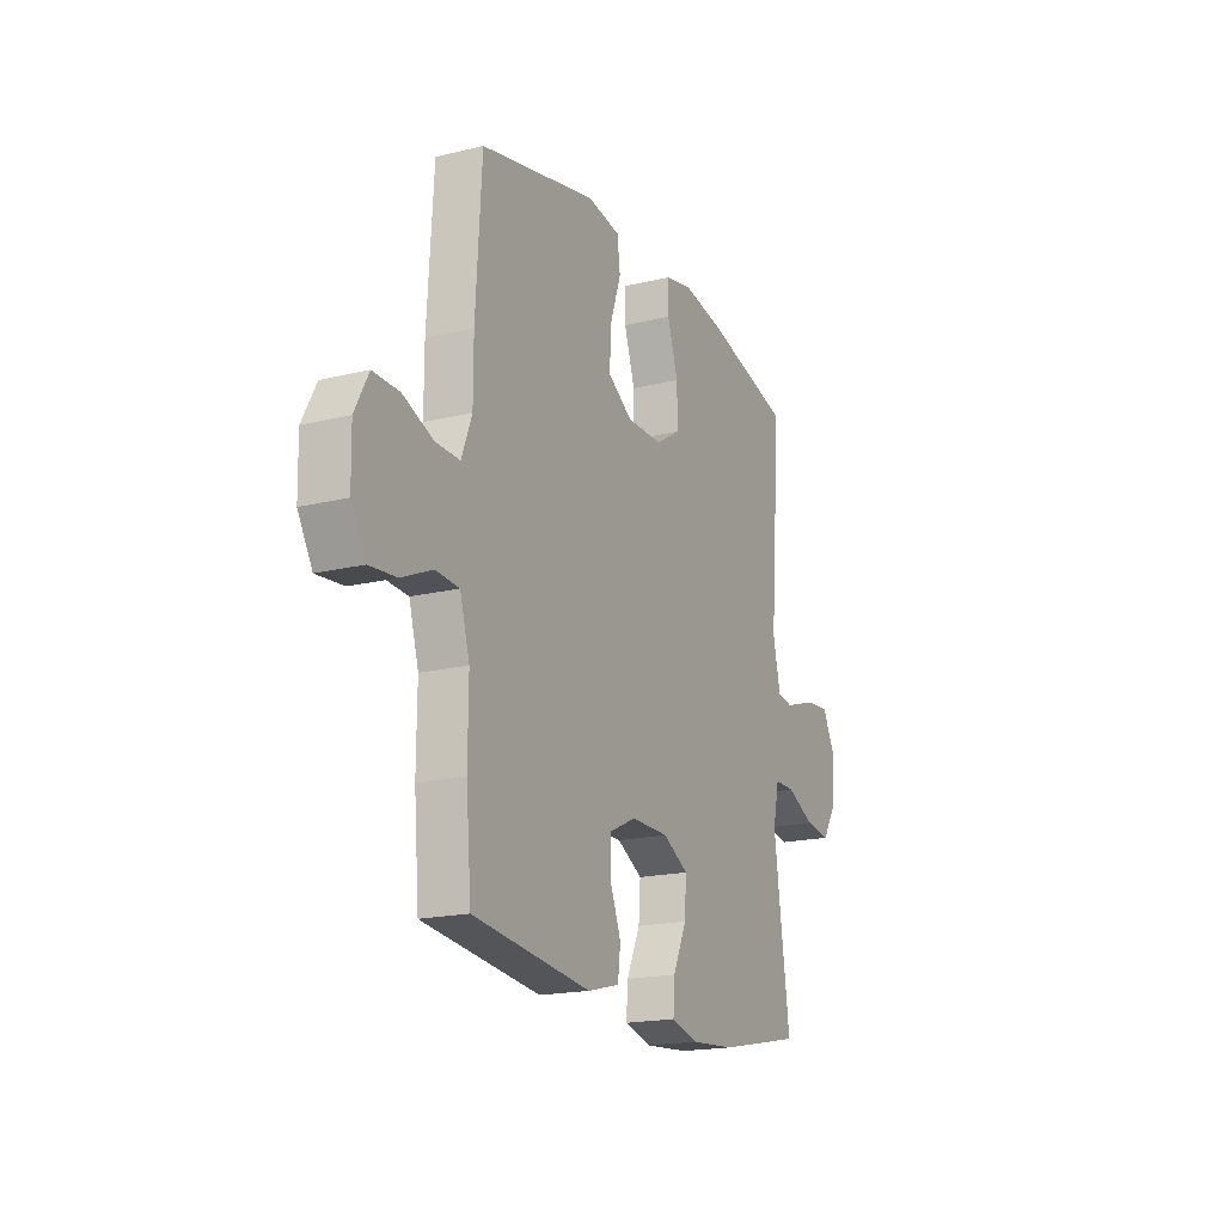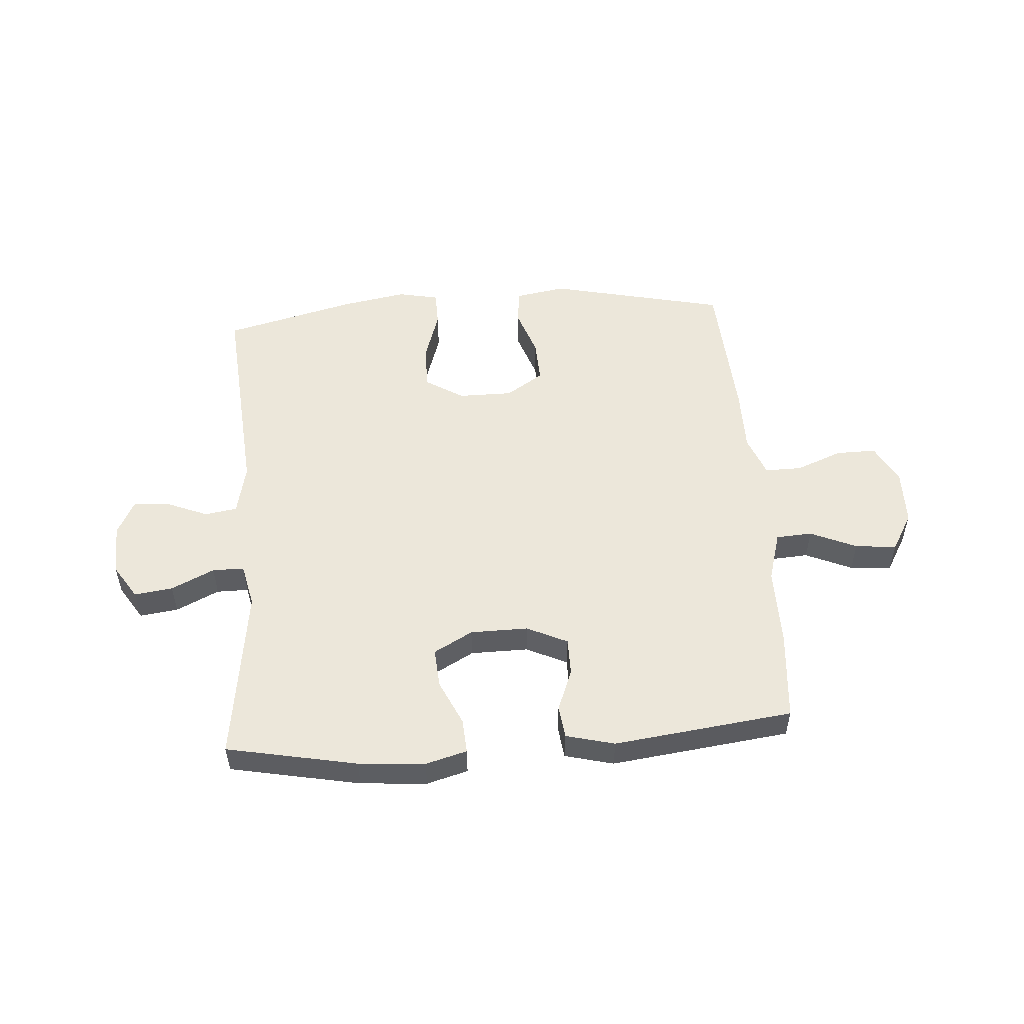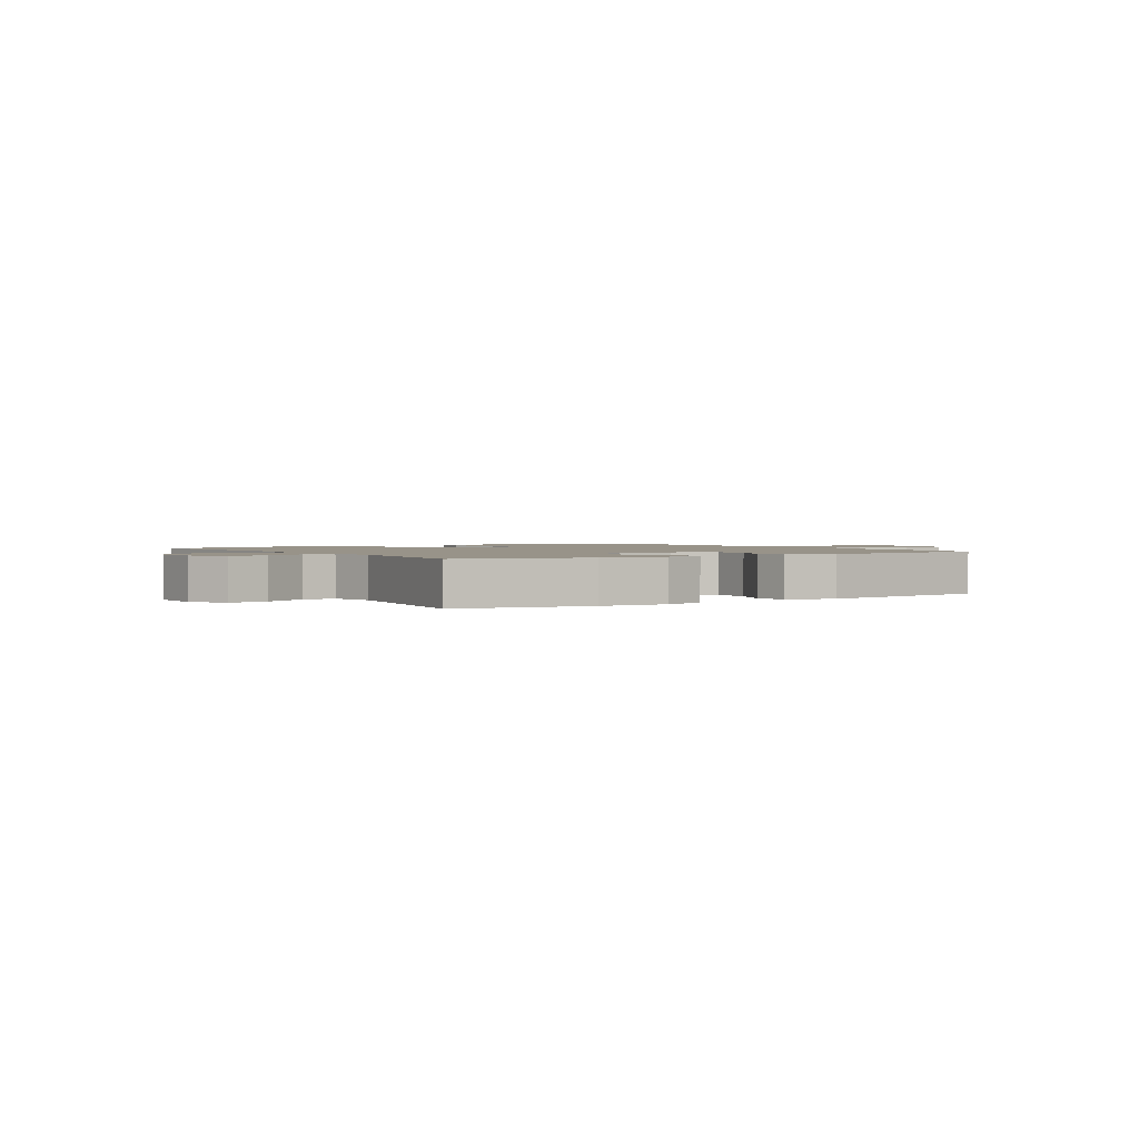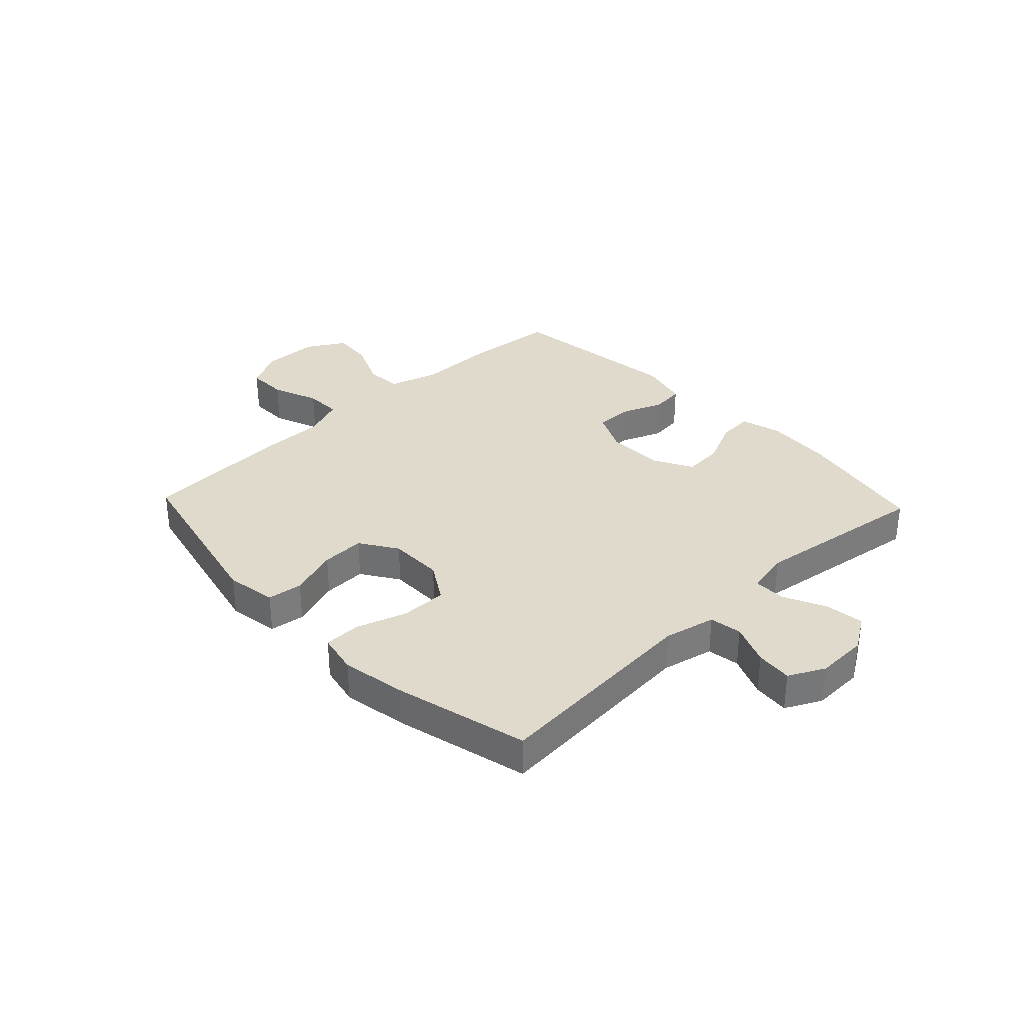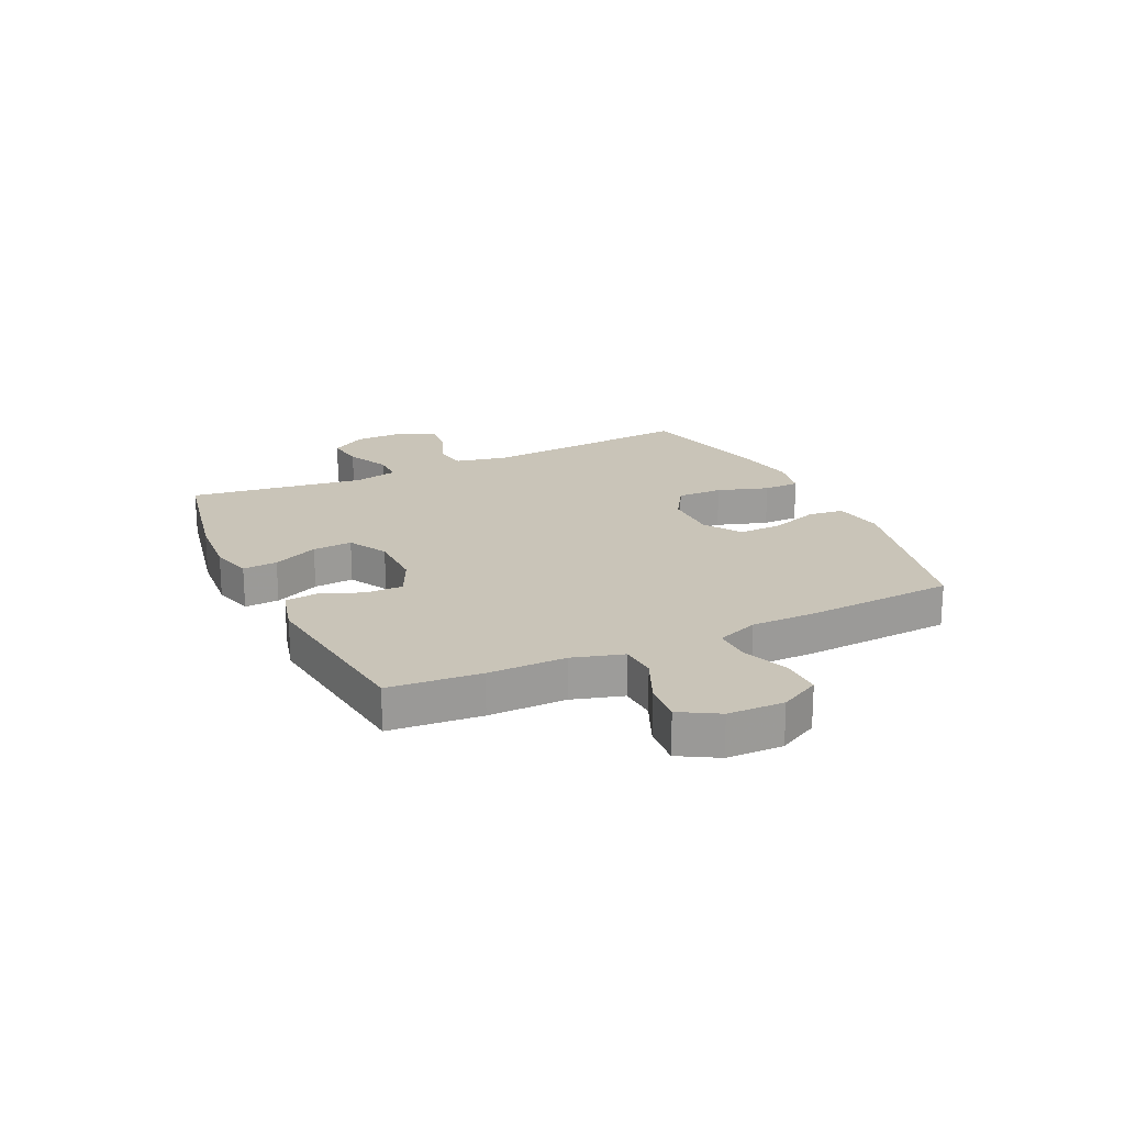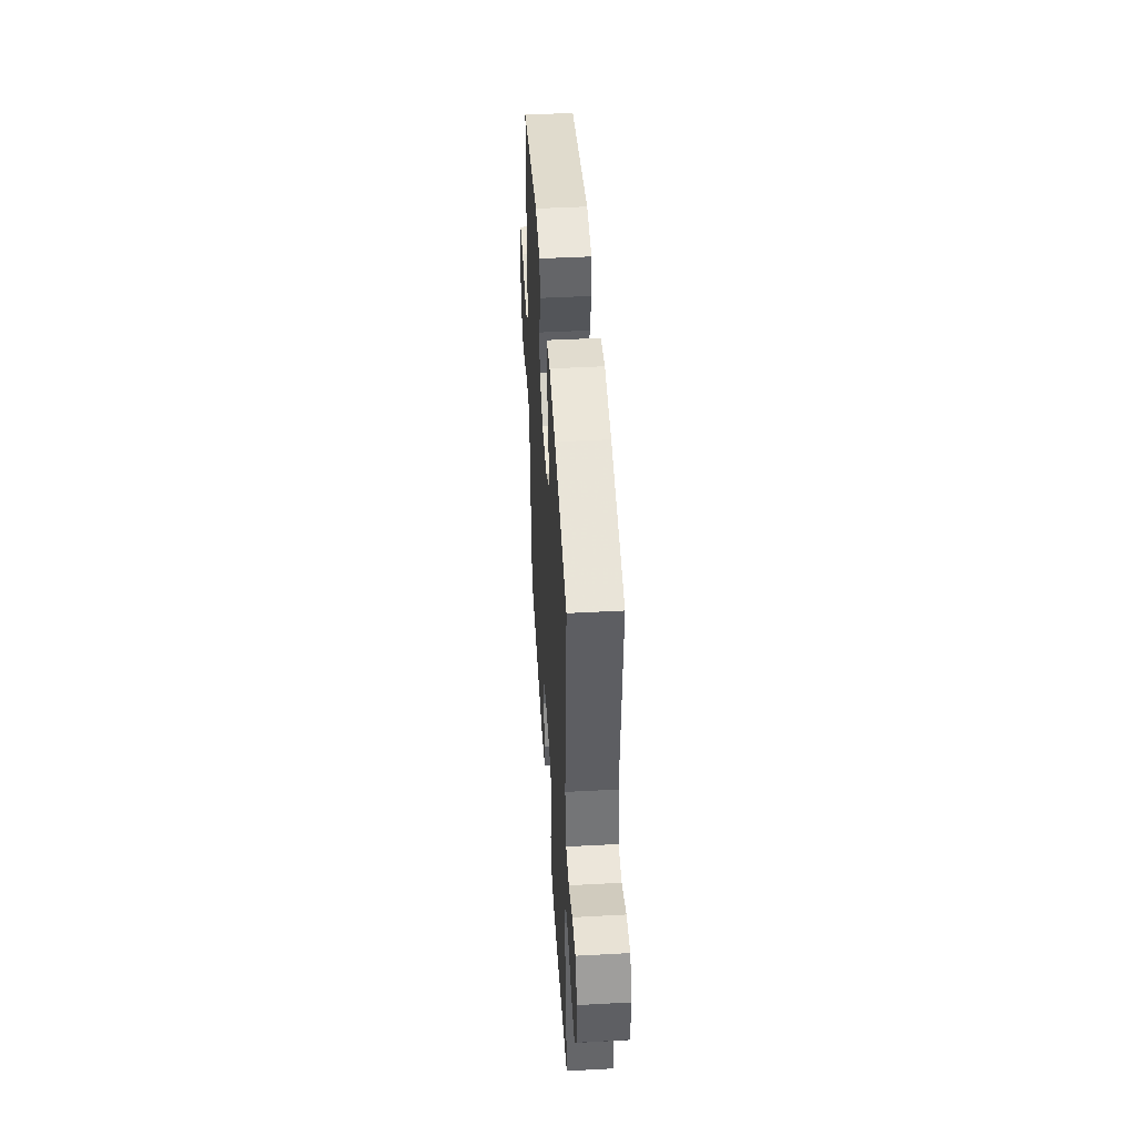
<metadata>
{"format":"obj","ext":"obj","renderer":"f3d","projection":"perspective","resolution":1024,"background":"white","views":[{"elev":-18.3,"azim":-64.6,"up":"+Z"},{"elev":52.6,"azim":175.8,"up":"+Y"},{"elev":1.6,"azim":147.2,"up":"+Y"},{"elev":33.1,"azim":46.6,"up":"+Y"},{"elev":20.2,"azim":-115.2,"up":"+Y"},{"elev":46.2,"azim":86.5,"up":"+Z"}]}
</metadata>
<code>
v 0.5 0.07 -0.5
v 0.269 0.07 -0.546
v 0.151 0.07 -0.555
v 0.078 0.07 -0.535
v 0.082 0.07 -0.474
v 0.119 0.07 -0.394
v 0.124 0.07 -0.324
v 0.055 0.07 -0.286
v -0.047 0.07 -0.285
v -0.119 0.07 -0.319
v -0.119 0.07 -0.385
v -0.09 0.07 -0.459
v -0.097 0.07 -0.517
v -0.183 0.07 -0.539
v -0.5 0.07 -0.5
v -0.514 0.07 -0.338
v -0.513 0.07 -0.201
v -0.539 0.07 -0.112
v -0.603 0.07 -0.108
v -0.685 0.07 -0.144
v -0.758 0.07 -0.151
v -0.797 0.07 -0.084
v -0.799 0.07 0.015
v -0.762 0.07 0.085
v -0.691 0.07 0.084
v -0.609 0.07 0.052
v -0.544 0.07 0.051
v -0.516 0.07 0.124
v -0.516 0.07 0.238
v -0.5 0.07 0.5
v -0.186 0.07 0.571
v -0.097 0.07 0.556
v -0.089 0.07 0.494
v -0.119 0.07 0.407
v -0.122 0.07 0.33
v -0.056 0.07 0.287
v 0.04 0.07 0.287
v 0.108 0.07 0.329
v 0.107 0.07 0.41
v 0.078 0.07 0.5
v 0.079 0.07 0.564
v 0.151 0.07 0.579
v 0.265 0.07 0.559
v 0.5 0.07 0.5
v 0.47 0.07 0.123
v 0.49 0.07 0.032
v 0.547 0.07 0.023
v 0.62 0.07 0.053
v 0.684 0.07 0.059
v 0.716 0.07 -0.004
v 0.713 0.07 -0.095
v 0.674 0.07 -0.156
v 0.606 0.07 -0.147
v 0.53 0.07 -0.111
v 0.474 0.07 -0.111
v 0.457 0.07 -0.188
v 0.5 0 -0.5
v 0.269 0 -0.546
v 0.151 0 -0.555
v 0.078 0 -0.535
v 0.082 0 -0.474
v 0.119 0 -0.394
v 0.124 0 -0.324
v 0.055 0 -0.286
v -0.047 0 -0.285
v -0.119 0 -0.319
v -0.119 0 -0.385
v -0.09 0 -0.459
v -0.097 0 -0.517
v -0.183 0 -0.539
v -0.5 0 -0.5
v -0.514 0 -0.338
v -0.513 0 -0.201
v -0.539 0 -0.112
v -0.603 0 -0.108
v -0.685 0 -0.144
v -0.758 0 -0.151
v -0.797 0 -0.084
v -0.799 0 0.015
v -0.762 0 0.085
v -0.691 0 0.084
v -0.609 0 0.052
v -0.544 0 0.051
v -0.516 0 0.124
v -0.516 0 0.238
v -0.5 0 0.5
v -0.186 0 0.571
v -0.097 0 0.556
v -0.089 0 0.494
v -0.119 0 0.407
v -0.122 0 0.33
v -0.056 0 0.287
v 0.04 0 0.287
v 0.108 0 0.329
v 0.107 0 0.41
v 0.078 0 0.5
v 0.079 0 0.564
v 0.151 0 0.579
v 0.265 0 0.559
v 0.5 0 0.5
v 0.47 0 0.123
v 0.49 0 0.032
v 0.547 0 0.023
v 0.62 0 0.053
v 0.684 0 0.059
v 0.716 0 -0.004
v 0.713 0 -0.095
v 0.674 0 -0.156
v 0.606 0 -0.147
v 0.53 0 -0.111
v 0.474 0 -0.111
v 0.457 0 -0.188
f 51 52 53 54
f 51 54 55
f 50 51 55
f 47 48 49 50
f 46 47 50 55
f 45 46 55 56
f 43 44 45
f 42 43 45 56
f 39 40 41 42
f 38 39 42 56
f 31 32 33 34
f 31 34 35
f 28 29 30 31
f 27 28 31 35
f 23 24 25 26
f 23 26 27
f 22 23 27
f 19 20 21 22
f 18 19 22 27
f 17 18 27 35
f 11 12 13 14
f 10 11 14 15
f 3 4 5 6
f 3 6 7
f 2 3 7
f 1 2 7
f 37 38 56 1
f 16 17 35 36
f 10 15 16 36
f 9 10 36 37
f 8 9 37
f 1 7 8 37
f 110 109 108 107
f 111 110 107
f 111 107 106
f 106 105 104 103
f 111 106 103 102
f 112 111 102 101
f 101 100 99
f 112 101 99 98
f 98 97 96 95
f 112 98 95 94
f 90 89 88 87
f 91 90 87
f 87 86 85 84
f 91 87 84 83
f 82 81 80 79
f 83 82 79
f 83 79 78
f 78 77 76 75
f 83 78 75 74
f 91 83 74 73
f 70 69 68 67
f 71 70 67 66
f 62 61 60 59
f 63 62 59
f 63 59 58
f 63 58 57
f 57 112 94 93
f 92 91 73 72
f 92 72 71 66
f 93 92 66 65
f 93 65 64
f 93 64 63 57
f 1 57 58 2
f 2 58 59 3
f 3 59 60 4
f 4 60 61 5
f 5 61 62 6
f 6 62 63 7
f 7 63 64 8
f 8 64 65 9
f 9 65 66 10
f 10 66 67 11
f 11 67 68 12
f 12 68 69 13
f 13 69 70 14
f 14 70 71 15
f 15 71 72 16
f 16 72 73 17
f 17 73 74 18
f 18 74 75 19
f 19 75 76 20
f 20 76 77 21
f 21 77 78 22
f 22 78 79 23
f 23 79 80 24
f 24 80 81 25
f 25 81 82 26
f 26 82 83 27
f 27 83 84 28
f 28 84 85 29
f 29 85 86 30
f 30 86 87 31
f 31 87 88 32
f 32 88 89 33
f 33 89 90 34
f 34 90 91 35
f 35 91 92 36
f 36 92 93 37
f 37 93 94 38
f 38 94 95 39
f 39 95 96 40
f 40 96 97 41
f 41 97 98 42
f 42 98 99 43
f 43 99 100 44
f 44 100 101 45
f 45 101 102 46
f 46 102 103 47
f 47 103 104 48
f 48 104 105 49
f 49 105 106 50
f 50 106 107 51
f 51 107 108 52
f 52 108 109 53
f 53 109 110 54
f 54 110 111 55
f 55 111 112 56
f 56 112 57 1

</code>
